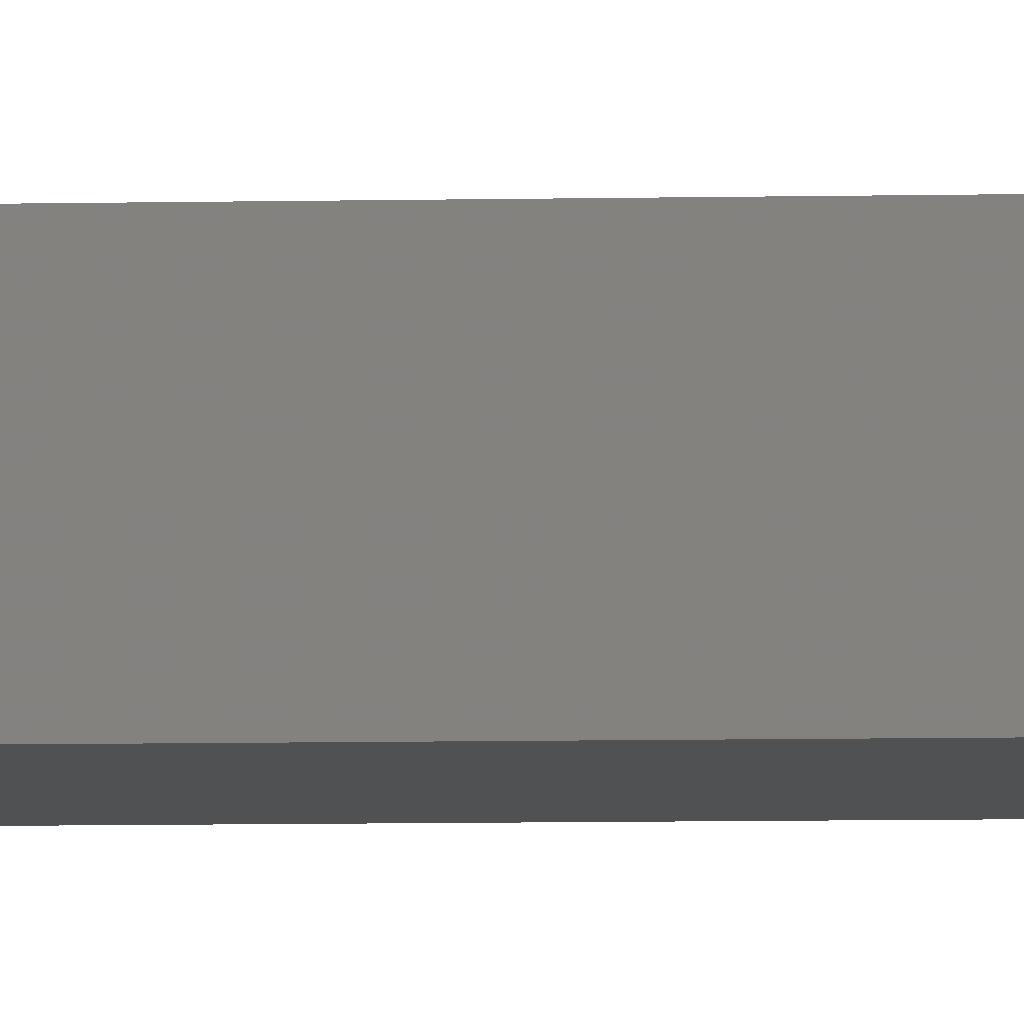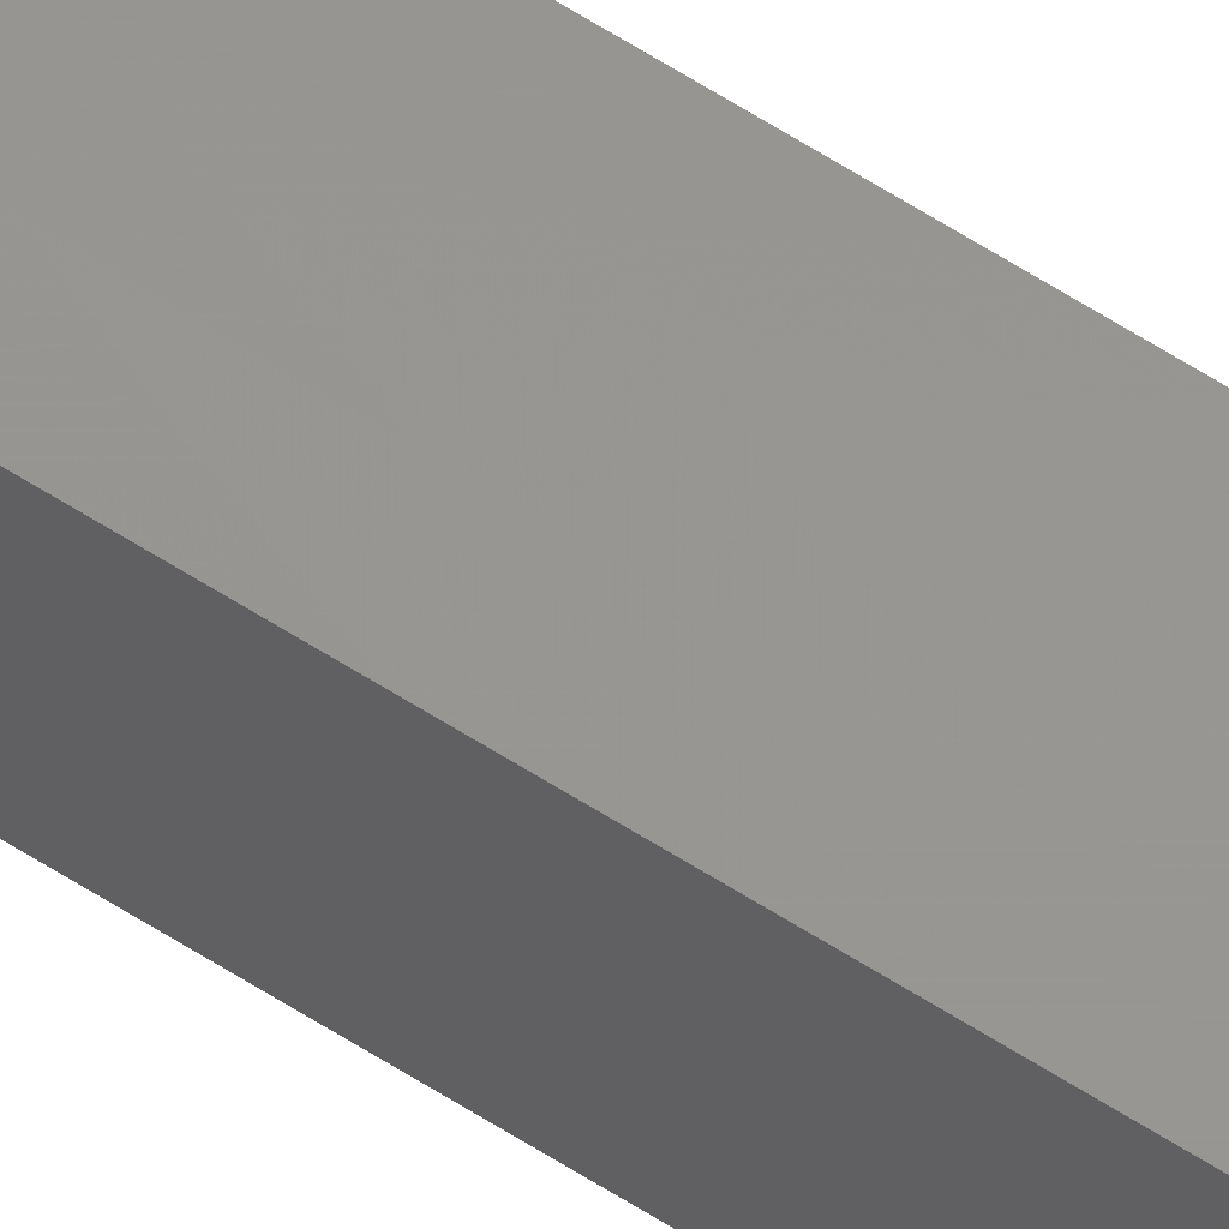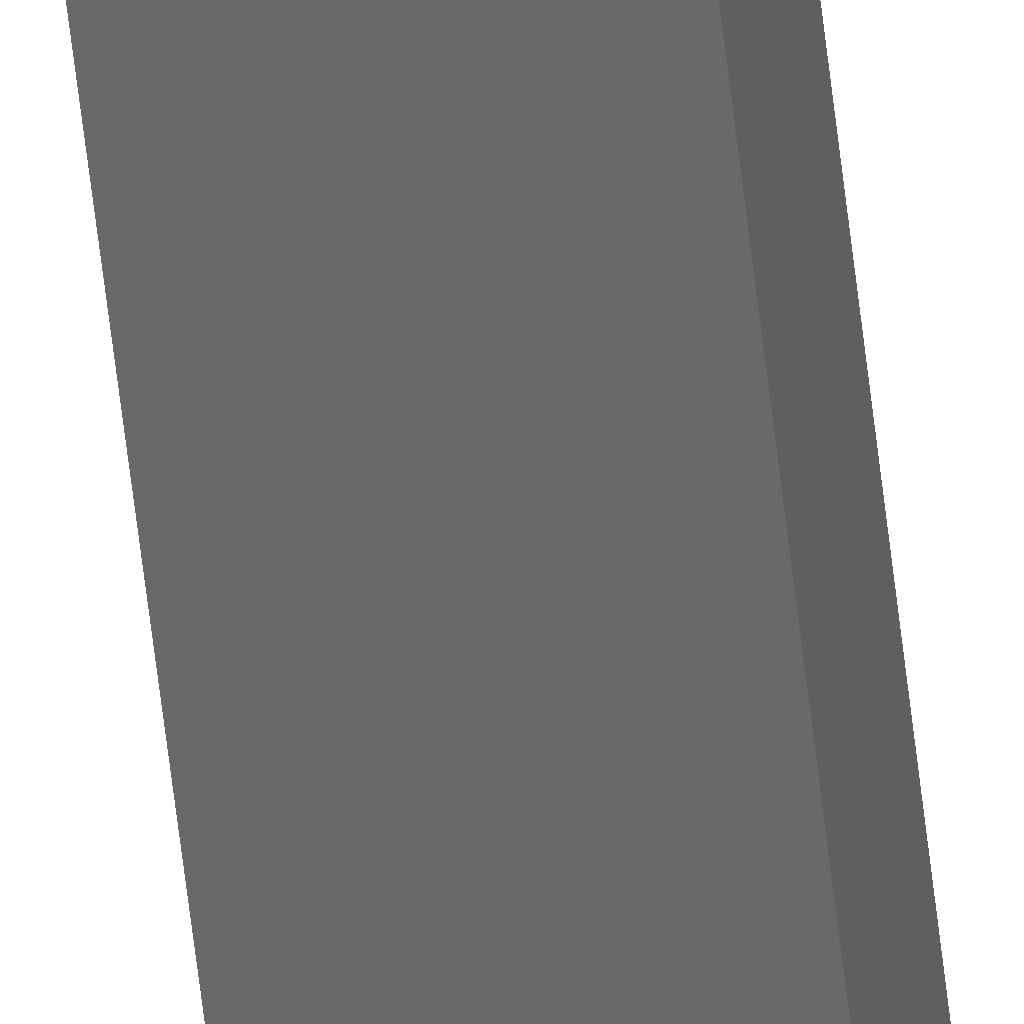
<metadata>
{"format":"stl","ext":"stl","renderer":"f3d","projection":"perspective","resolution":1024,"background":"white","views":[{"elev":-1.3,"azim":-70.7,"up":"+Y"},{"elev":62.2,"azim":-56.9,"up":"+Y"},{"elev":-49.3,"azim":5.7,"up":"+Y"}]}
</metadata>
<code>
# stl→obj: 16 verts, 28 faces
v 9.818 3.857 302.2
v 9.818 3.857 305.8
v 9.838 3.855 305.8
v 9.838 3.855 302.2
v 9.857 3.853 305.8
v 9.857 3.853 302.2
v 9.877 3.851 302.2
v 9.877 3.851 305.8
v 9.872 3.801 302.2
v 9.872 3.801 305.8
v 9.812 3.807 305.8
v 9.812 3.807 302.2
v 9.832 3.805 305.8
v 9.832 3.805 302.2
v 9.852 3.803 305.8
v 9.852 3.803 302.2
f 1 2 3
f 4 3 5
f 4 1 3
f 6 4 5
f 7 5 8
f 7 6 5
f 9 7 8
f 9 8 10
f 11 12 13
f 13 14 15
f 12 14 13
f 14 16 15
f 15 9 10
f 16 9 15
f 1 12 11
f 1 11 2
f 16 7 9
f 14 6 16
f 16 6 7
f 12 4 14
f 14 4 6
f 12 1 4
f 8 15 10
f 5 13 15
f 5 15 8
f 3 13 5
f 2 11 13
f 2 13 3

</code>
